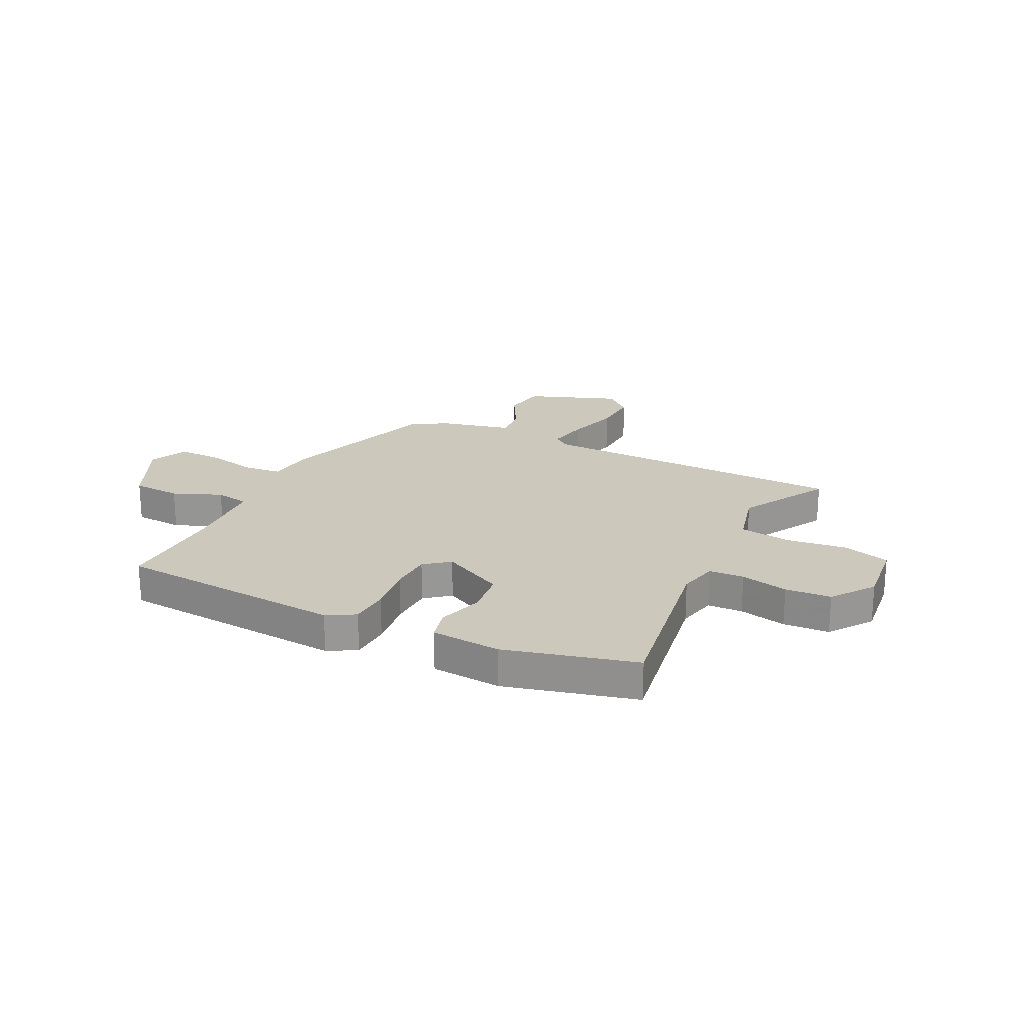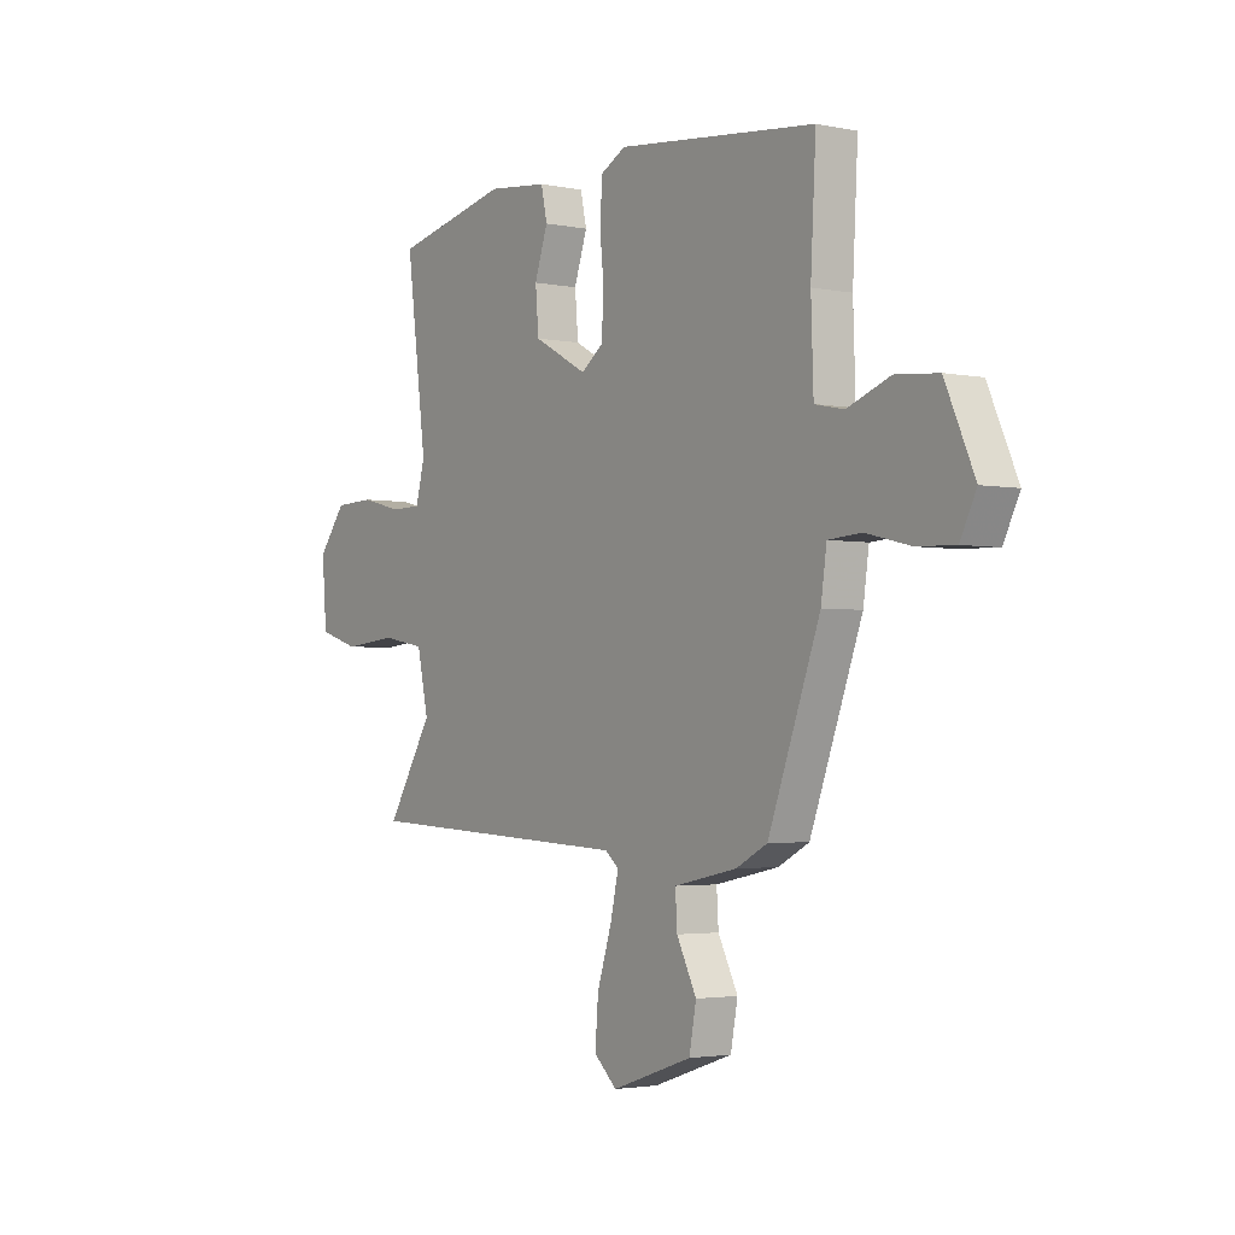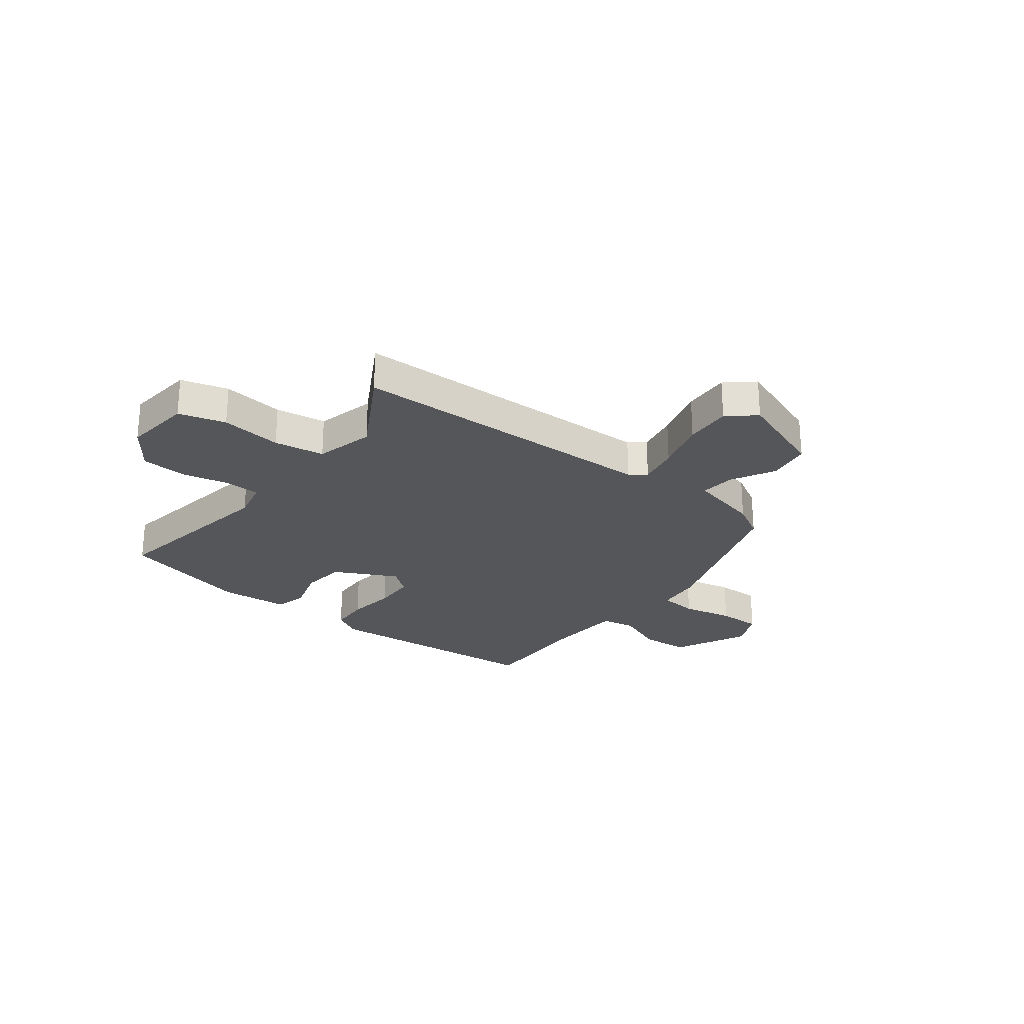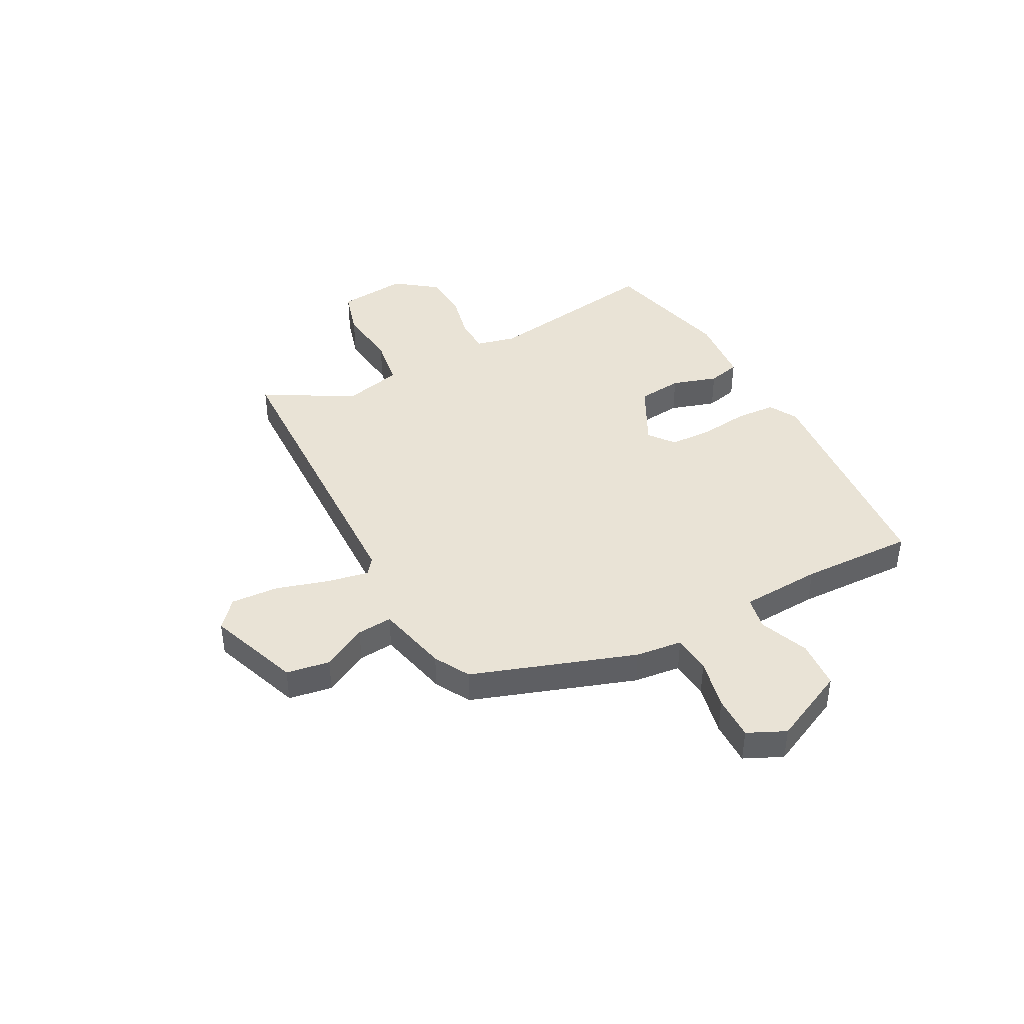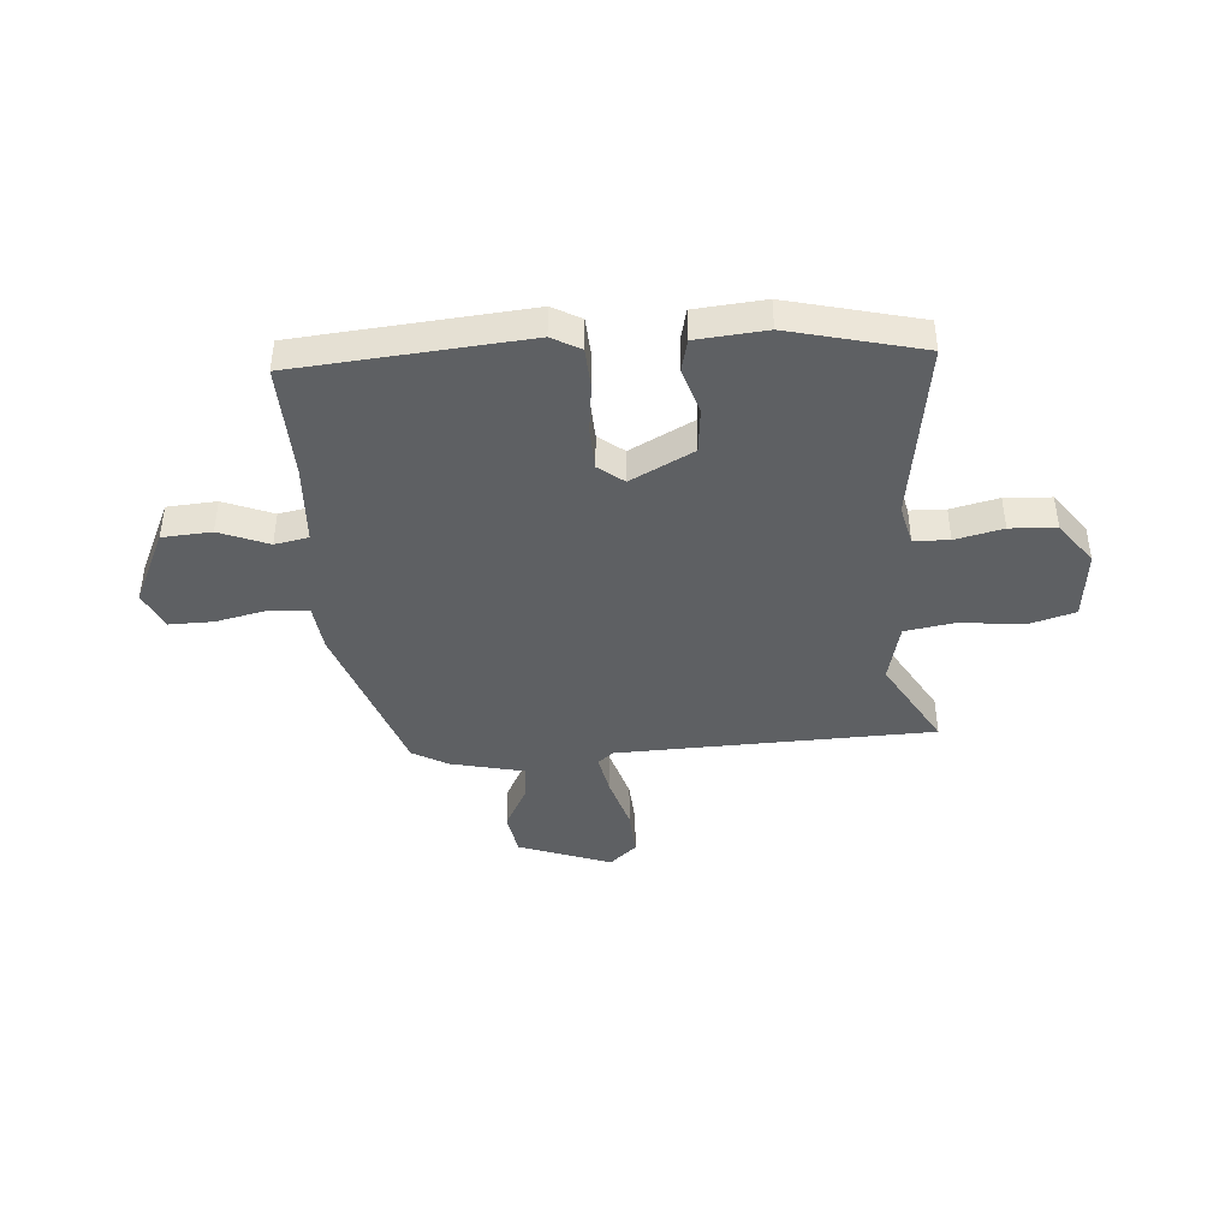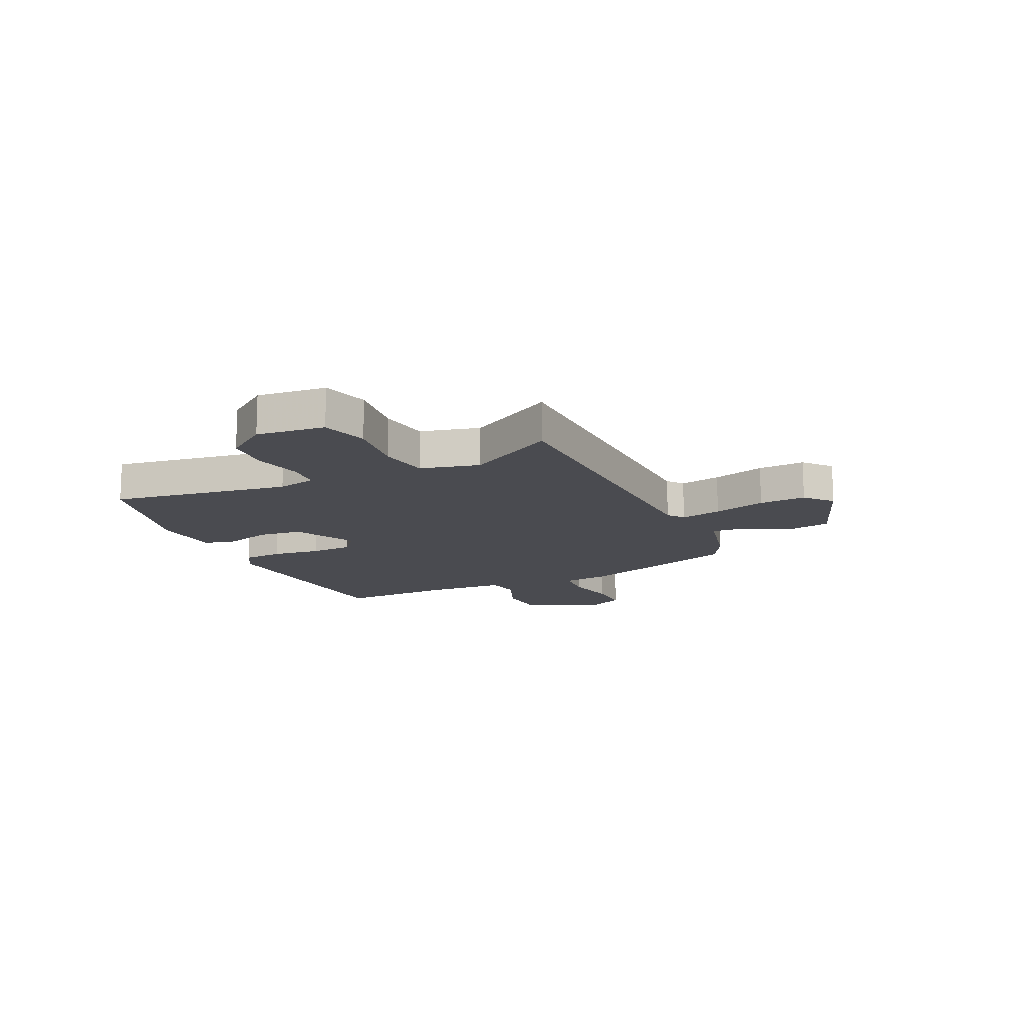
<metadata>
{"format":"obj","ext":"obj","renderer":"f3d","projection":"perspective","resolution":1024,"background":"white","views":[{"elev":22.1,"azim":24.5,"up":"+Y"},{"elev":-2.7,"azim":-125.3,"up":"+Z"},{"elev":-25.5,"azim":140.8,"up":"+Y"},{"elev":42.1,"azim":-119.3,"up":"+Y"},{"elev":-42.3,"azim":3.1,"up":"+Y"},{"elev":-14.4,"azim":113.5,"up":"+Y"}]}
</metadata>
<code>
v -0.485 0.07 0.43
v -0.063 0.07 0.475
v -0.01 0.07 0.447
v -0.004 0.07 0.373
v -0.013 0.07 0.282
v -0.008 0.07 0.204
v 0.039 0.07 0.169
v 0.153 0.07 0.231
v 0.16 0.07 0.314
v 0.132 0.07 0.397
v 0.145 0.07 0.457
v 0.273 0.07 0.471
v 0.517 0.07 0.416
v 0.474 0.07 0.083
v 0.493 0.07 0.01
v 0.558 0.07 0.009
v 0.645 0.07 0.031
v 0.73 0.07 0.028
v 0.789 0.07 -0.048
v 0.779 0.07 -0.176
v 0.693 0.07 -0.203
v 0.579 0.07 -0.192
v 0.486 0.07 -0.209
v 0.462 0.07 -0.319
v 0.56 0.07 -0.48
v -0.019 0.07 -0.509
v -0.048 0.07 -0.533
v -0.031 0.07 -0.609
v 0 0.07 -0.706
v 0.007 0.07 -0.793
v -0.042 0.07 -0.838
v -0.213 0.07 -0.78
v -0.228 0.07 -0.7
v -0.186 0.07 -0.617
v -0.182 0.07 -0.552
v -0.316 0.07 -0.524
v -0.382 0.07 -0.489
v -0.492 0.07 -0.19
v -0.504 0.07 -0.104
v -0.575 0.07 -0.099
v -0.669 0.07 -0.122
v -0.75 0.07 -0.125
v -0.784 0.07 -0.056
v -0.722 0.07 0.084
v -0.632 0.07 0.092
v -0.541 0.07 0.058
v -0.479 0.07 0.071
v -0.474 0.07 0.221
v -0.485 0 0.43
v -0.063 0 0.475
v -0.01 0 0.447
v -0.004 0 0.373
v -0.013 0 0.282
v -0.008 0 0.204
v 0.039 0 0.169
v 0.153 0 0.231
v 0.16 0 0.314
v 0.132 0 0.397
v 0.145 0 0.457
v 0.273 0 0.471
v 0.517 0 0.416
v 0.474 0 0.083
v 0.493 0 0.01
v 0.558 0 0.009
v 0.645 0 0.031
v 0.73 0 0.028
v 0.789 0 -0.048
v 0.779 0 -0.176
v 0.693 0 -0.203
v 0.579 0 -0.192
v 0.486 0 -0.209
v 0.462 0 -0.319
v 0.56 0 -0.48
v -0.019 0 -0.509
v -0.048 0 -0.533
v -0.031 0 -0.609
v 0 0 -0.706
v 0.007 0 -0.793
v -0.042 0 -0.838
v -0.213 0 -0.78
v -0.228 0 -0.7
v -0.186 0 -0.617
v -0.182 0 -0.552
v -0.316 0 -0.524
v -0.382 0 -0.489
v -0.492 0 -0.19
v -0.504 0 -0.104
v -0.575 0 -0.099
v -0.669 0 -0.122
v -0.75 0 -0.125
v -0.784 0 -0.056
v -0.722 0 0.084
v -0.632 0 0.092
v -0.541 0 0.058
v -0.479 0 0.071
v -0.474 0 0.221
f 43 44 45 46
f 43 46 47
f 40 41 42 43
f 39 40 43 47
f 38 39 47
f 35 36 37 38
f 35 38 47
f 31 32 33 34
f 31 34 35
f 28 29 30 31
f 27 28 31 35
f 26 27 35 47
f 24 25 26 47
f 19 20 21 22
f 19 22 23
f 16 17 18 19
f 15 16 19 23
f 14 15 23 24
f 12 13 14
f 9 10 11 12
f 8 9 12 14
f 7 8 14 24
f 2 3 4 5
f 48 1 2 5
f 48 5 6
f 24 47 48
f 6 7 24 48
f 94 93 92 91
f 95 94 91
f 91 90 89 88
f 95 91 88 87
f 95 87 86
f 86 85 84 83
f 95 86 83
f 82 81 80 79
f 83 82 79
f 79 78 77 76
f 83 79 76 75
f 95 83 75 74
f 95 74 73 72
f 70 69 68 67
f 71 70 67
f 67 66 65 64
f 71 67 64 63
f 72 71 63 62
f 62 61 60
f 60 59 58 57
f 62 60 57 56
f 72 62 56 55
f 53 52 51 50
f 53 50 49 96
f 54 53 96
f 96 95 72
f 96 72 55 54
f 1 49 50 2
f 2 50 51 3
f 3 51 52 4
f 4 52 53 5
f 5 53 54 6
f 6 54 55 7
f 7 55 56 8
f 8 56 57 9
f 9 57 58 10
f 10 58 59 11
f 11 59 60 12
f 12 60 61 13
f 13 61 62 14
f 14 62 63 15
f 15 63 64 16
f 16 64 65 17
f 17 65 66 18
f 18 66 67 19
f 19 67 68 20
f 20 68 69 21
f 21 69 70 22
f 22 70 71 23
f 23 71 72 24
f 24 72 73 25
f 25 73 74 26
f 26 74 75 27
f 27 75 76 28
f 28 76 77 29
f 29 77 78 30
f 30 78 79 31
f 31 79 80 32
f 32 80 81 33
f 33 81 82 34
f 34 82 83 35
f 35 83 84 36
f 36 84 85 37
f 37 85 86 38
f 38 86 87 39
f 39 87 88 40
f 40 88 89 41
f 41 89 90 42
f 42 90 91 43
f 43 91 92 44
f 44 92 93 45
f 45 93 94 46
f 46 94 95 47
f 47 95 96 48
f 48 96 49 1

</code>
